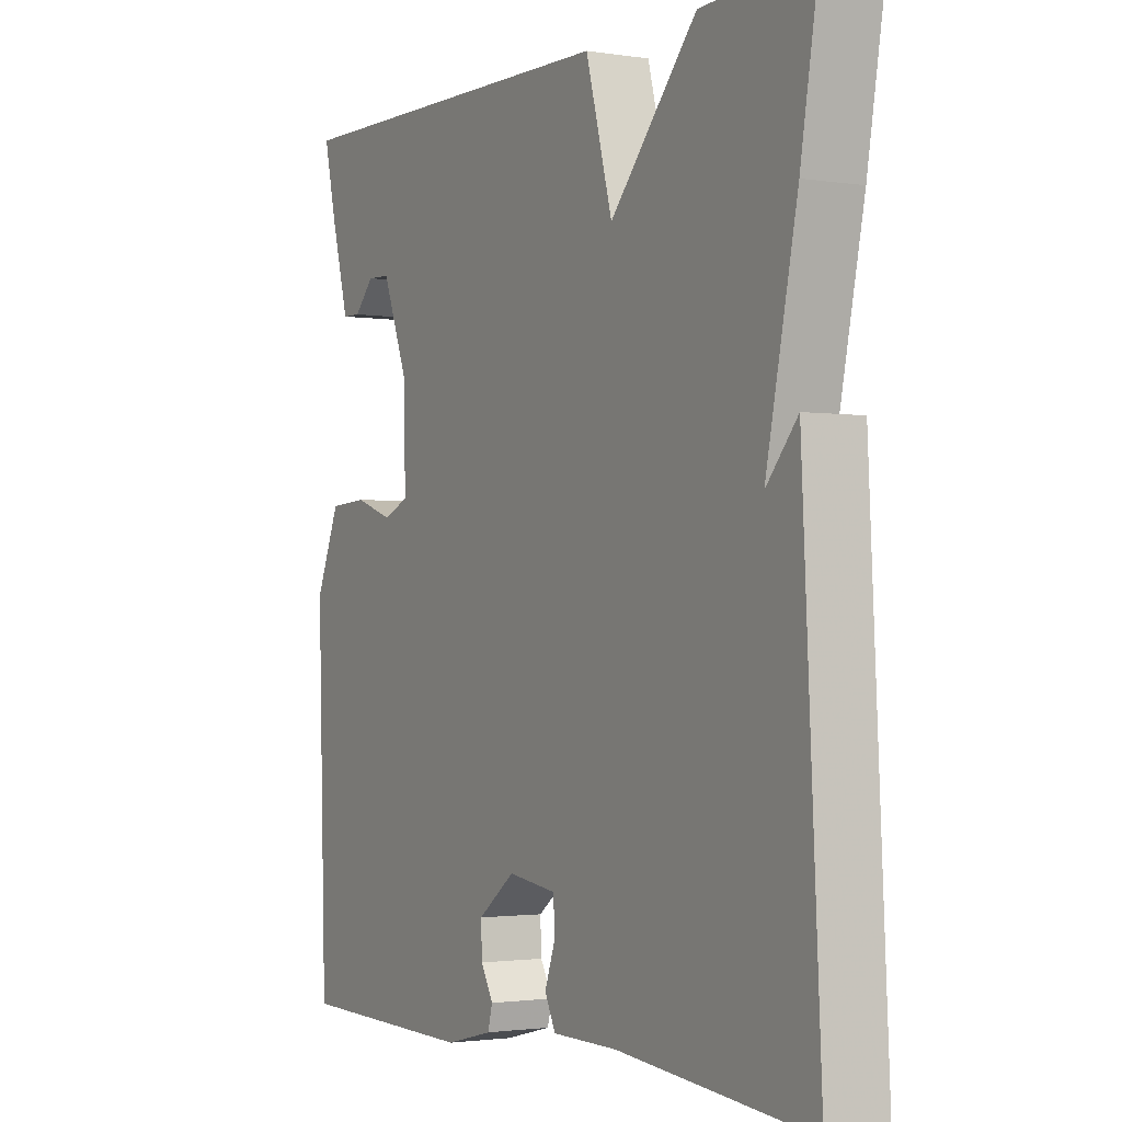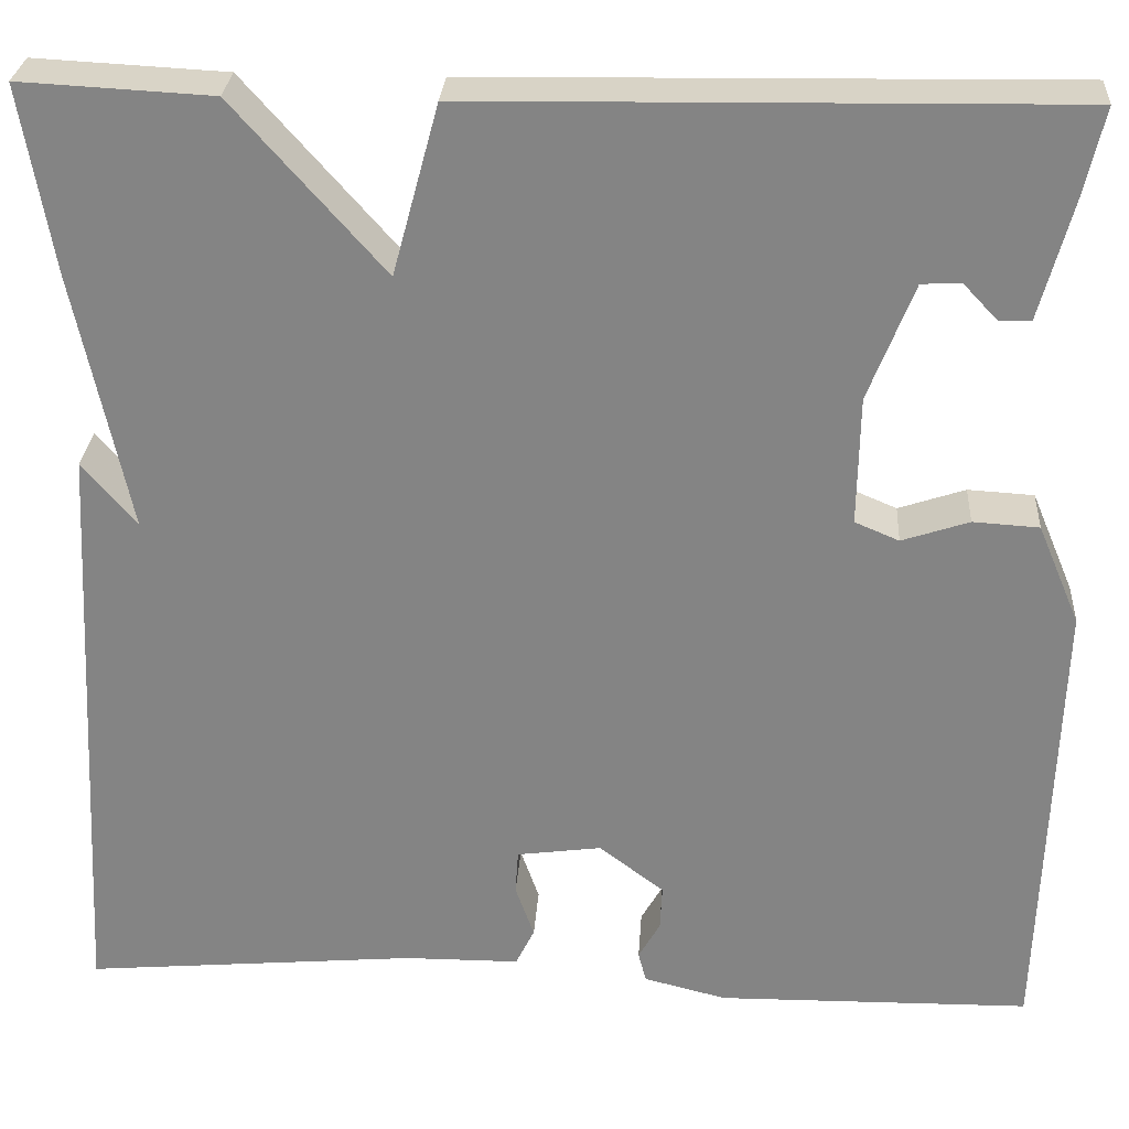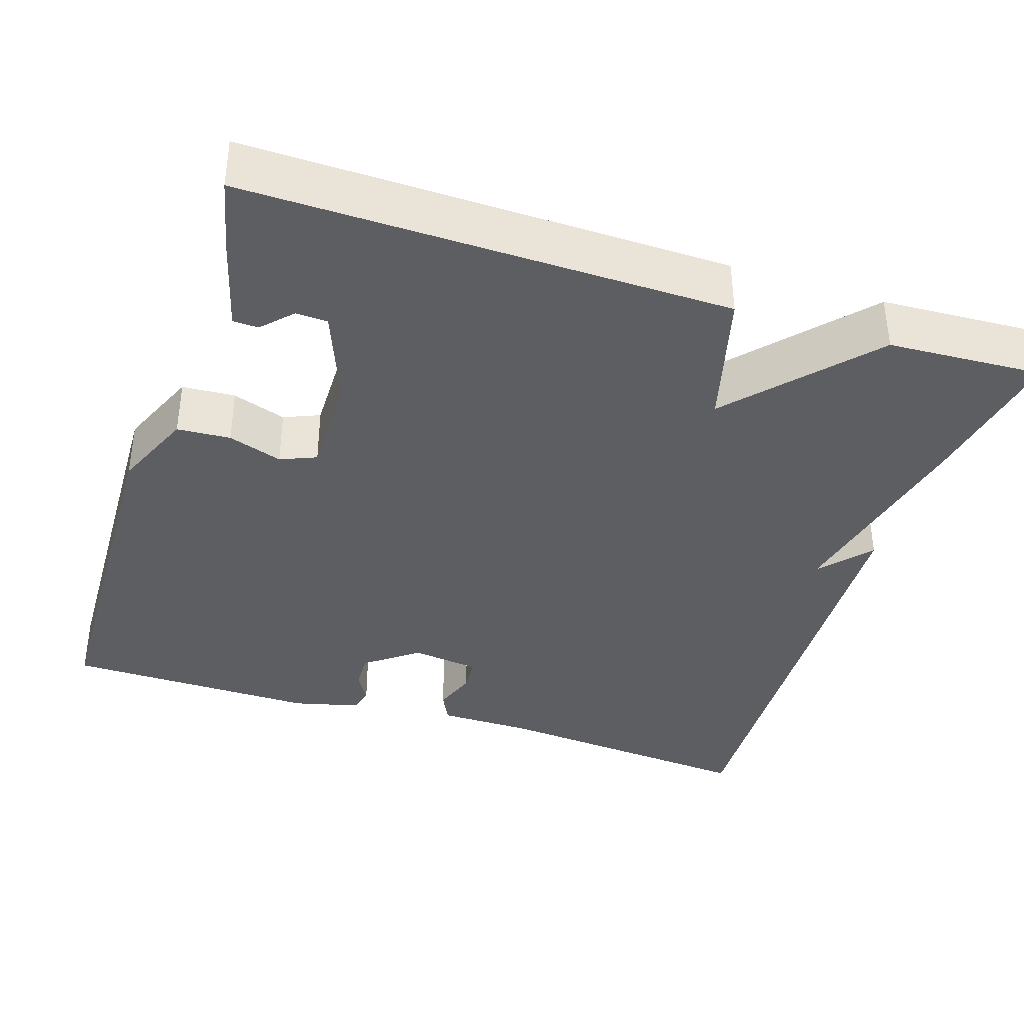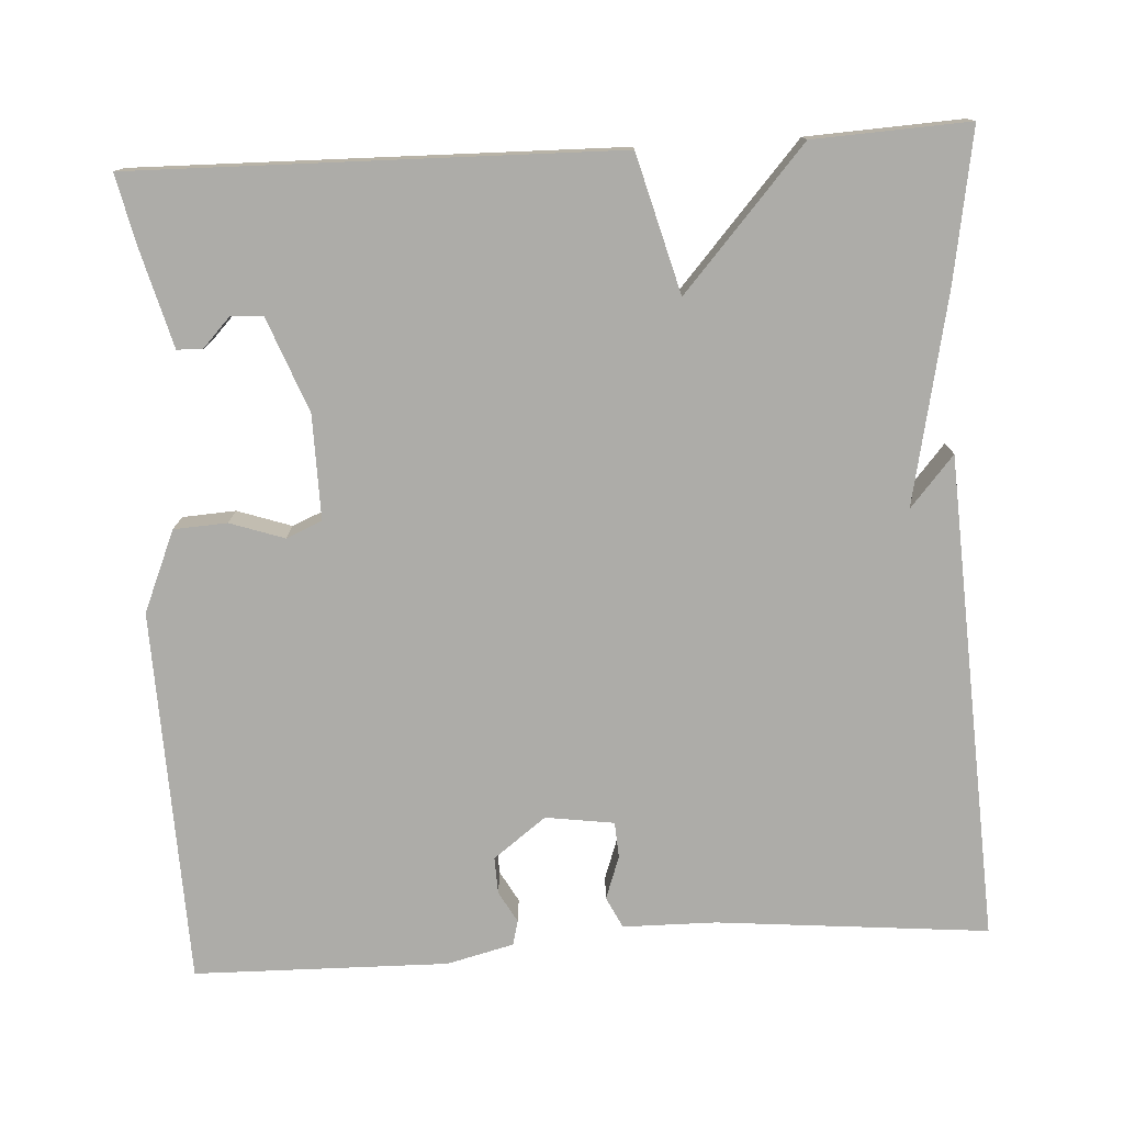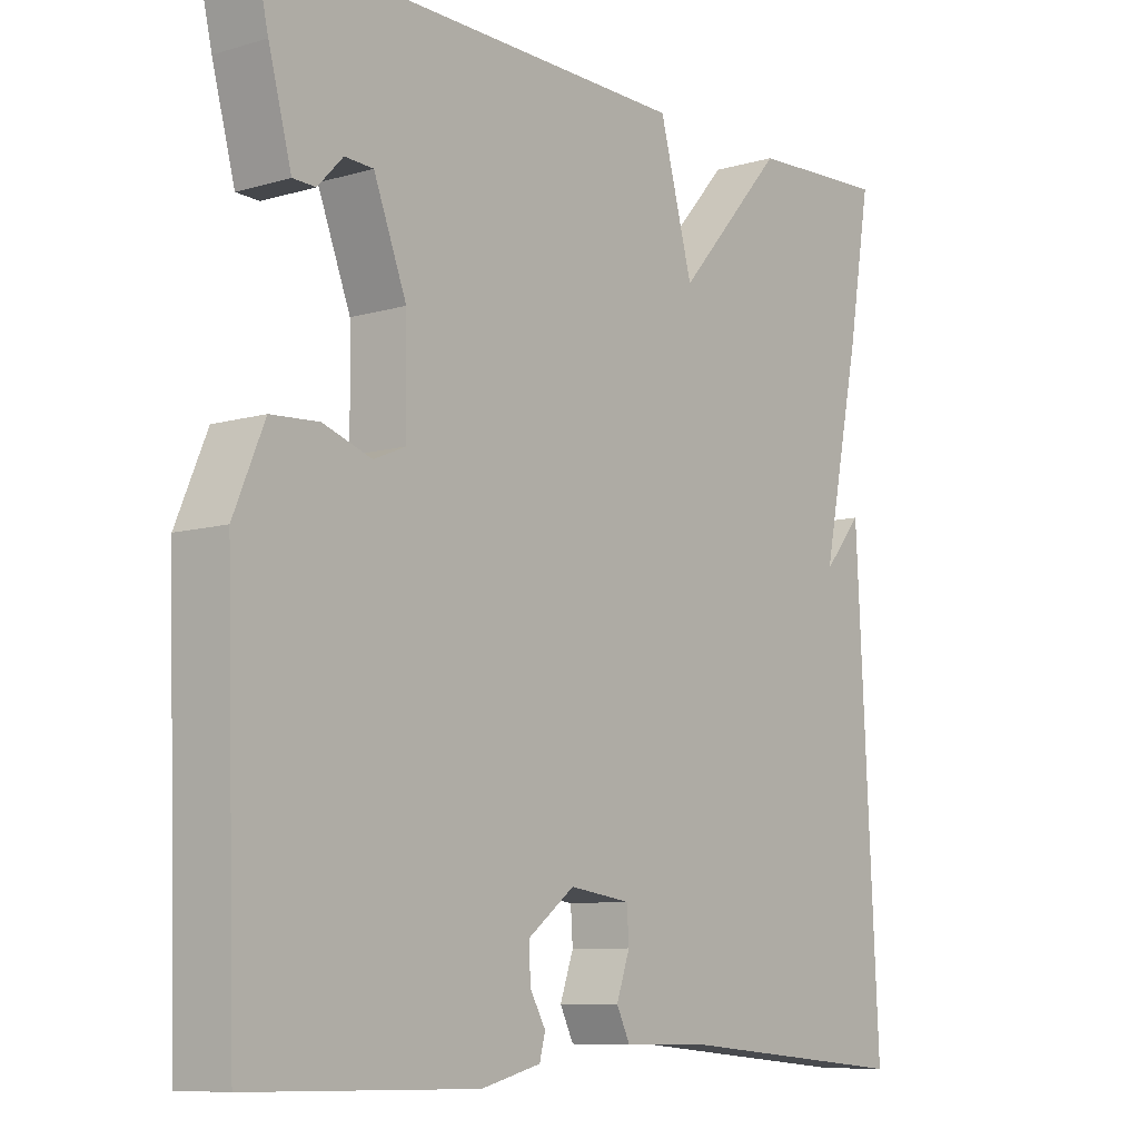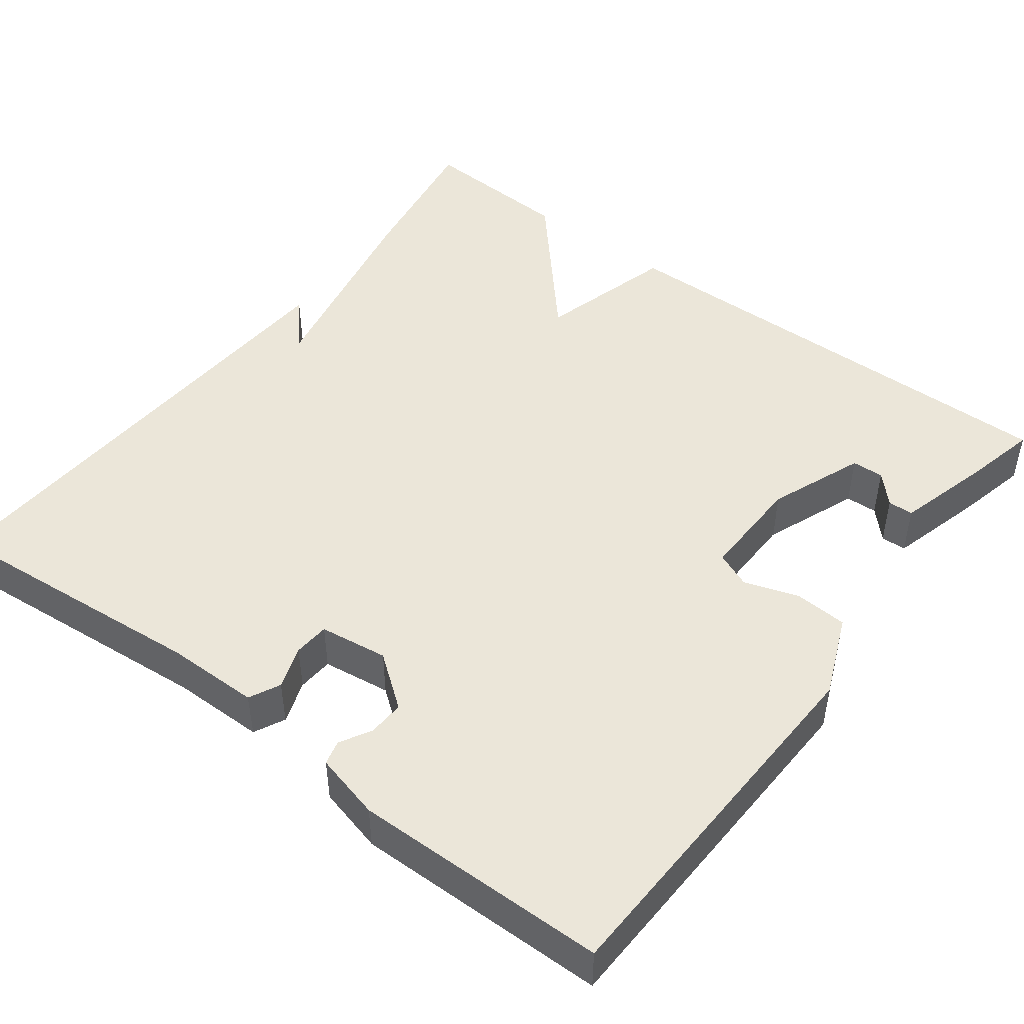
<metadata>
{"format":"obj","ext":"obj","renderer":"f3d","projection":"perspective","resolution":1024,"background":"white","views":[{"elev":-1.8,"azim":60.5,"up":"+Z"},{"elev":28.1,"azim":-176.2,"up":"+Z"},{"elev":-37.5,"azim":-18.0,"up":"+Y"},{"elev":-76.7,"azim":3.3,"up":"+Y"},{"elev":-8.8,"azim":-51.8,"up":"+Z"},{"elev":47.2,"azim":-142.7,"up":"+Y"}]}
</metadata>
<code>
v -0.5 0.07 0.5
v 0.105 0.07 0.49
v 0.152 0.07 0.317
v 0.305 0.07 0.49
v 0.5 0.07 0.5
v 0.468 0.07 0.311
v 0.413 0.07 0.047
v 0.468 0.07 0.111
v 0.5 0.07 -0.5
v 0.159 0.07 -0.469
v 0.042 0.07 -0.468
v 0.023 0.07 -0.429
v 0.042 0.07 -0.375
v 0.039 0.07 -0.33
v -0.047 0.07 -0.318
v -0.113 0.07 -0.368
v -0.111 0.07 -0.414
v -0.089 0.07 -0.453
v -0.097 0.07 -0.484
v -0.181 0.07 -0.505
v -0.5 0.07 -0.5
v -0.515 0.07 -0.029
v -0.472 0.07 0.073
v -0.405 0.07 0.077
v -0.337 0.07 0.054
v -0.292 0.07 0.073
v -0.294 0.07 0.204
v -0.34 0.07 0.323
v -0.38 0.07 0.325
v -0.415 0.07 0.288
v -0.447 0.07 0.289
v -0.479 0.07 0.408
v -0.5 0 0.5
v 0.105 0 0.49
v 0.152 0 0.317
v 0.305 0 0.49
v 0.5 0 0.5
v 0.468 0 0.311
v 0.413 0 0.047
v 0.468 0 0.111
v 0.5 0 -0.5
v 0.159 0 -0.469
v 0.042 0 -0.468
v 0.023 0 -0.429
v 0.042 0 -0.375
v 0.039 0 -0.33
v -0.047 0 -0.318
v -0.113 0 -0.368
v -0.111 0 -0.414
v -0.089 0 -0.453
v -0.097 0 -0.484
v -0.181 0 -0.505
v -0.5 0 -0.5
v -0.515 0 -0.029
v -0.472 0 0.073
v -0.405 0 0.077
v -0.337 0 0.054
v -0.292 0 0.073
v -0.294 0 0.204
v -0.34 0 0.323
v -0.38 0 0.325
v -0.415 0 0.288
v -0.447 0 0.289
v -0.479 0 0.408
f 31 32 1
f 30 31 1
f 29 30 1
f 1 2 3
f 29 1 3
f 28 29 3
f 27 28 3
f 26 27 3
f 23 24 25
f 22 23 25
f 21 22 25
f 20 21 25
f 19 20 25
f 19 25 26
f 17 18 19
f 17 19 26
f 16 17 26
f 15 16 26 3
f 10 11 12 13
f 10 13 14
f 7 8 9 10
f 7 10 14
f 7 14 15
f 6 7 15
f 5 6 15
f 4 5 15
f 3 4 15
f 33 64 63
f 33 63 62
f 33 62 61
f 35 34 33
f 35 33 61
f 35 61 60
f 35 60 59
f 35 59 58
f 57 56 55
f 57 55 54
f 57 54 53
f 57 53 52
f 57 52 51
f 58 57 51
f 51 50 49
f 58 51 49
f 58 49 48
f 35 58 48 47
f 45 44 43 42
f 46 45 42
f 42 41 40 39
f 46 42 39
f 47 46 39
f 47 39 38
f 47 38 37
f 47 37 36
f 47 36 35
f 1 33 34 2
f 2 34 35 3
f 3 35 36 4
f 4 36 37 5
f 5 37 38 6
f 6 38 39 7
f 7 39 40 8
f 8 40 41 9
f 9 41 42 10
f 10 42 43 11
f 11 43 44 12
f 12 44 45 13
f 13 45 46 14
f 14 46 47 15
f 15 47 48 16
f 16 48 49 17
f 17 49 50 18
f 18 50 51 19
f 19 51 52 20
f 20 52 53 21
f 21 53 54 22
f 22 54 55 23
f 23 55 56 24
f 24 56 57 25
f 25 57 58 26
f 26 58 59 27
f 27 59 60 28
f 28 60 61 29
f 29 61 62 30
f 30 62 63 31
f 31 63 64 32
f 32 64 33 1

</code>
